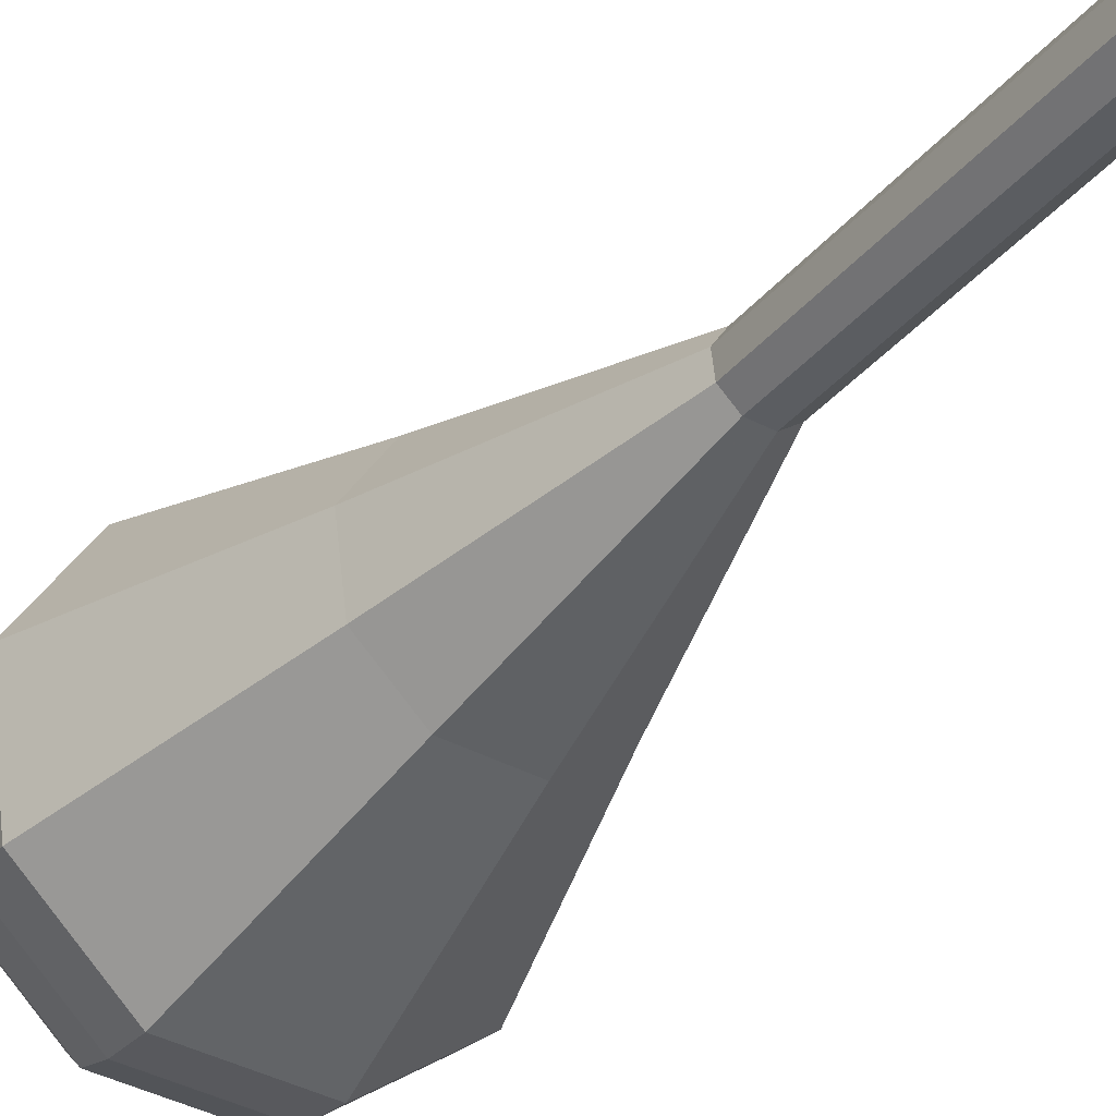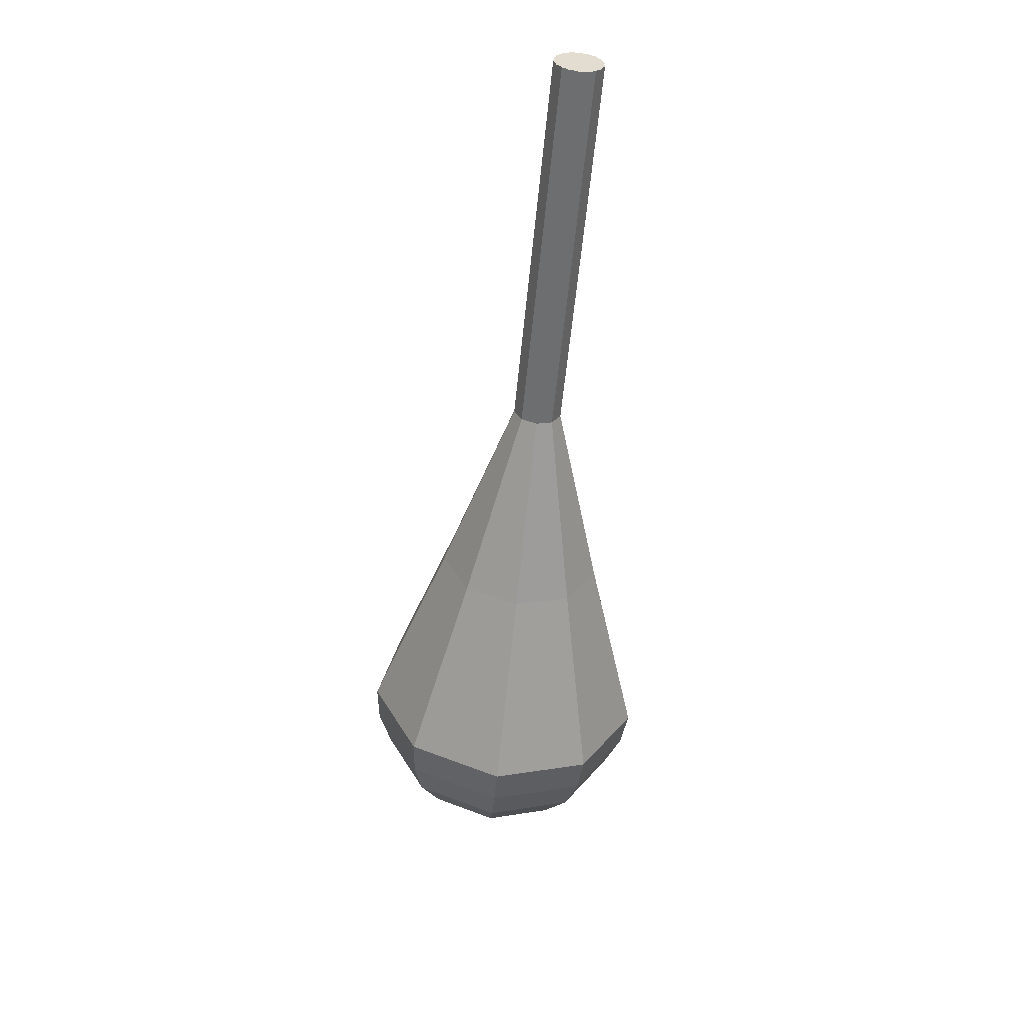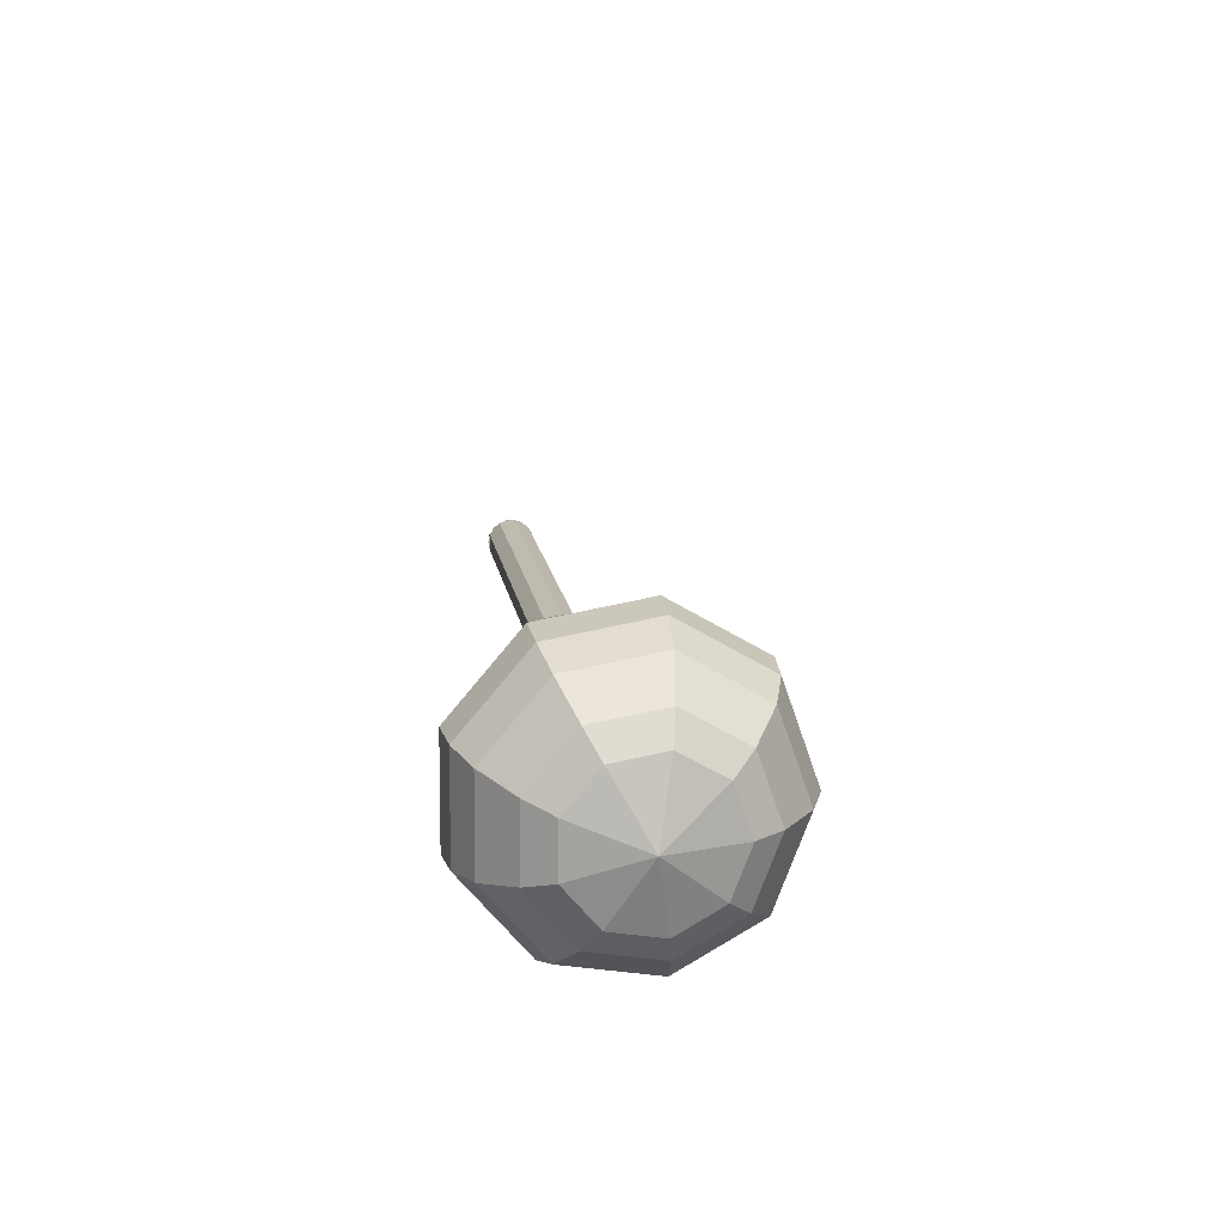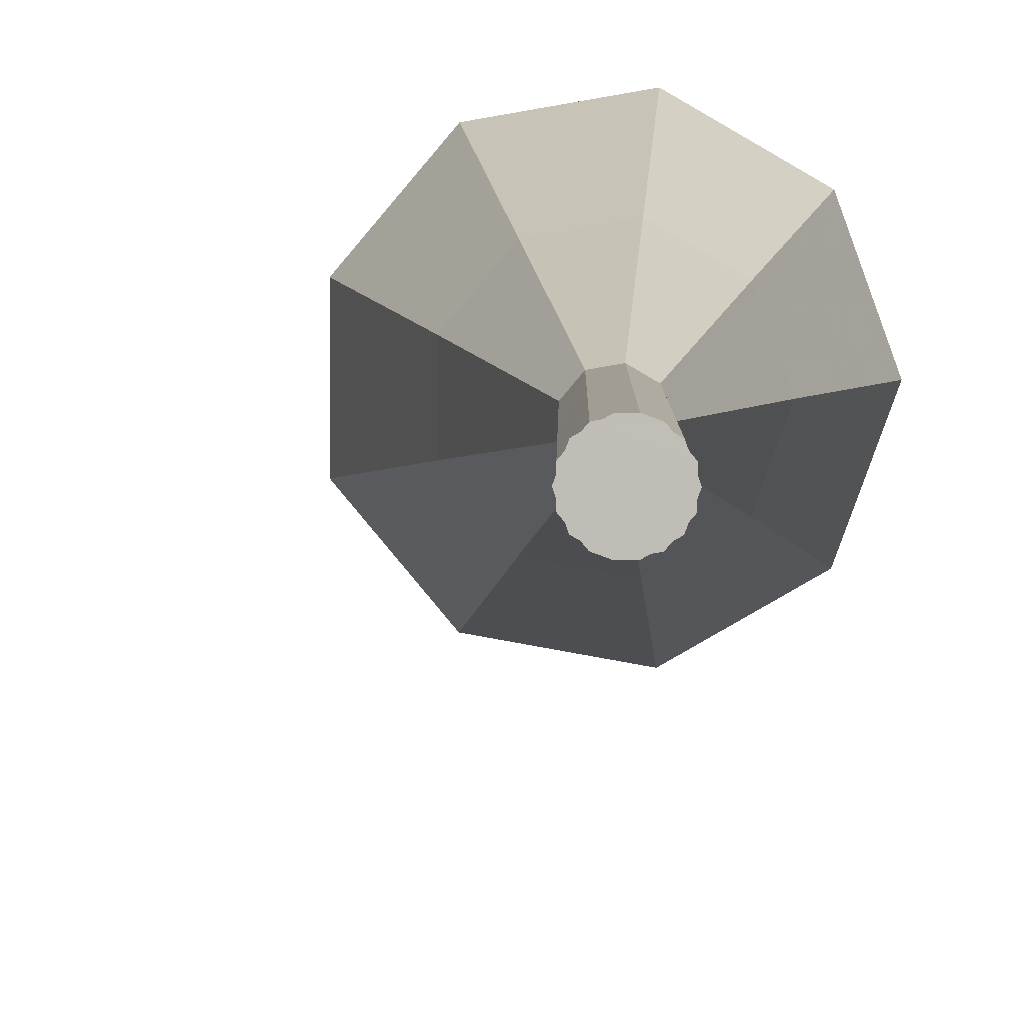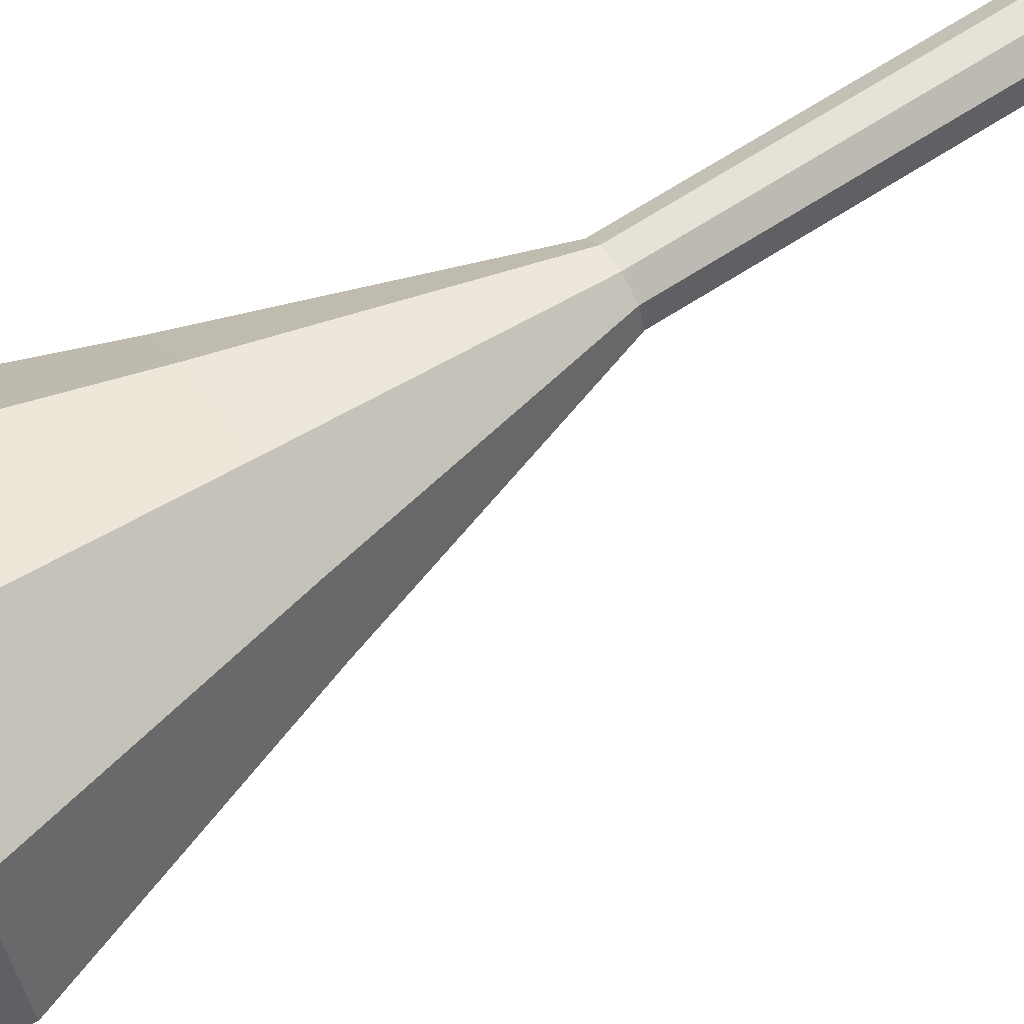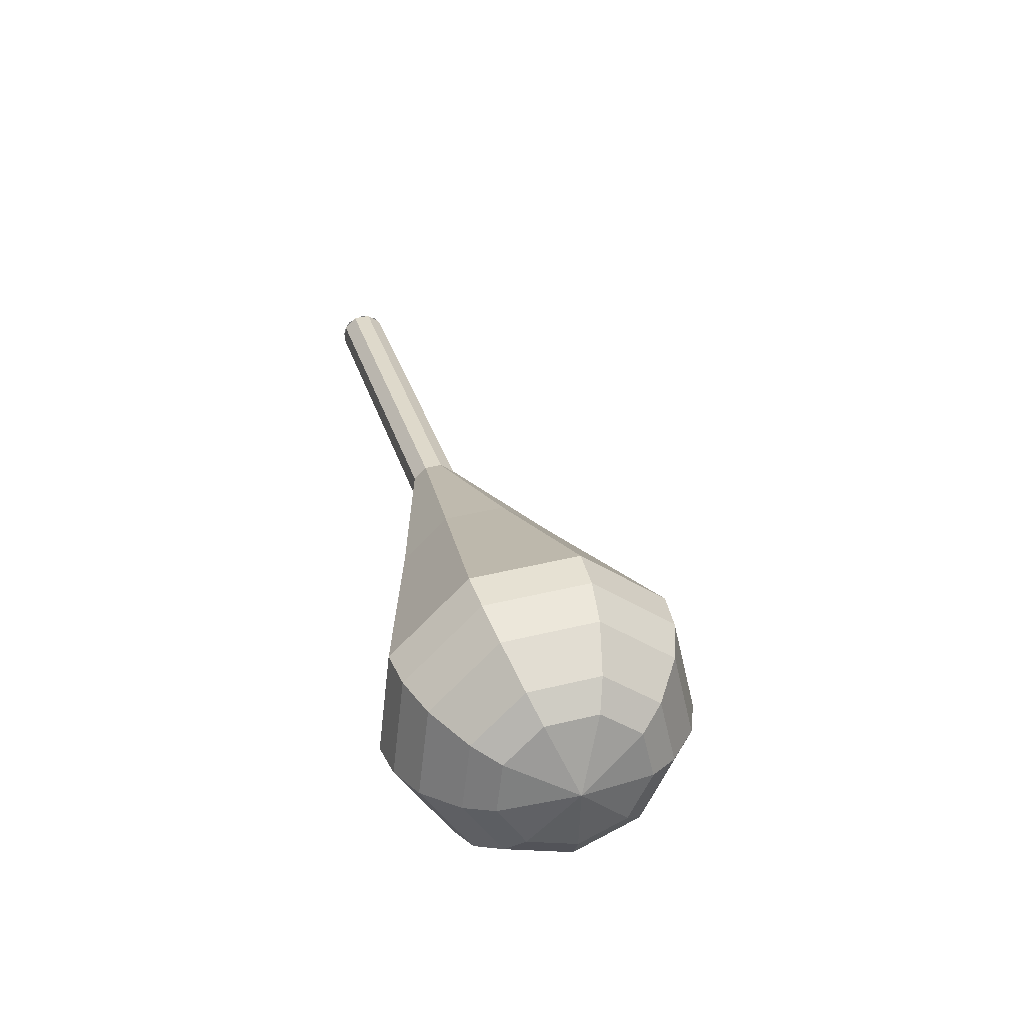
<metadata>
{"format":"obj","ext":"obj","renderer":"f3d","projection":"perspective","resolution":1024,"background":"white","views":[{"elev":-21.4,"azim":157.3,"up":"+Z"},{"elev":49.3,"azim":154.6,"up":"+Y"},{"elev":-61.1,"azim":99.5,"up":"+Y"},{"elev":15.4,"azim":-167.8,"up":"+Z"},{"elev":45.7,"azim":69.9,"up":"+Z"},{"elev":-55.4,"azim":54.0,"up":"+Y"}]}
</metadata>
<code>
g tube1
v 117.7 116.5 99.39
v 117.4 116.6 98.6
v 116.6 116.5 98.18
v 115.8 116.3 98.33
v 115.3 116.1 98.97
v 115.3 115.9 99.81
v 115.9 115.9 100.5
v 116.7 116 100.6
v 117.4 116.3 100.2
v 117.7 116.5 99.39
v 115.2 116 99.39
v 115.5 116.2 98.6
v 116.2 116.4 98.18
v 117 116.6 98.33
v 117.6 116.5 98.97
v 117.6 116.4 99.81
v 117.1 116.1 100.5
v 116.3 116 100.6
v 115.5 115.9 100.2
v 115.2 116 99.39
v 116.2 111.3 98.47
v 116.4 111.5 97.68
v 117.1 111.8 97.26
v 118 111.9 97.4
v 118.5 111.9 98.05
v 118.6 111.7 98.89
v 118.1 111.5 99.53
v 117.2 111.3 99.67
v 116.5 111.2 99.25
v 116.2 111.3 98.47
v 117.1 106.7 97.54
v 117.4 106.9 96.75
v 118.1 107.1 96.33
v 118.9 107.2 96.48
v 119.5 107.2 97.12
v 119.5 107.1 97.96
v 119 106.8 98.6
v 118.2 106.6 98.75
v 117.4 106.6 98.33
v 117.1 106.7 97.54
v 118.1 102 96.62
v 118.3 102.2 95.83
v 119 102.5 95.41
v 119.9 102.6 95.56
v 120.4 102.6 96.2
v 120.5 102.4 97.04
v 119.9 102.2 97.68
v 119.1 102 97.83
v 118.4 101.9 97.41
v 118.1 102 96.62
v 119 97.37 95.69
v 119.3 97.57 94.91
v 120 97.8 94.49
v 120.8 97.94 94.63
v 121.4 97.93 95.27
v 121.4 97.77 96.11
v 120.9 97.54 96.76
v 120.1 97.34 96.9
v 119.3 97.27 96.48
v 119 97.37 95.69
v 117.9 87.46 93.85
v 118.8 88.17 91.15
v 121.2 88.95 89.71
v 124.1 89.42 90.21
v 126 89.38 92.41
v 126.1 88.83 95.28
v 124.3 88.04 97.48
v 121.5 87.37 97.98
v 119 87.14 96.54
v 117.9 87.46 93.85
v 116.6 77.51 92
v 118.2 78.76 87.27
v 122.4 80.12 84.75
v 127.4 80.96 85.62
v 130.8 80.88 89.48
v 131 79.92 94.52
v 127.9 78.53 98.38
v 123 77.36 99.25
v 118.6 76.96 96.73
v 116.6 77.51 92
v 117.2 75.75 91.64
v 118.7 76.96 87.06
v 122.9 78.28 84.62
v 127.7 79.09 85.47
v 131 79.02 89.2
v 131.1 78.09 94.08
v 128.2 76.74 97.82
v 123.4 75.61 98.66
v 119.1 75.22 96.22
v 117.2 75.75 91.64
v 118.4 74.1 91.28
v 119.7 75.19 87.19
v 123.4 76.37 85.01
v 127.7 77.09 85.76
v 130.6 77.02 89.1
v 130.8 76.19 93.46
v 128.1 74.98 96.81
v 123.9 73.97 97.56
v 120 73.62 95.38
v 118.4 74.1 91.28
v 120.2 72.6 90.93
v 121.3 73.43 87.8
v 124.1 74.33 86.13
v 127.4 74.89 86.71
v 129.6 74.83 89.26
v 129.7 74.2 92.59
v 127.7 73.28 95.14
v 124.4 72.5 95.72
v 121.5 72.24 94.06
v 120.2 72.6 90.93
v 121.7 71.97 90.75
v 122.5 72.57 88.46
v 124.5 73.23 87.24
v 126.9 73.64 87.66
v 128.6 73.6 89.53
v 128.7 73.13 91.97
v 127.2 72.46 93.83
v 124.8 71.89 94.26
v 122.6 71.7 93.04
v 121.7 71.97 90.75
v 125.5 71.78 90.57
v 125.5 71.78 90.57
v 125.5 71.78 90.57
v 125.5 71.78 90.57
v 125.5 71.78 90.57
v 125.5 71.78 90.57
v 125.5 71.78 90.57
v 125.5 71.78 90.57
v 125.5 71.78 90.57
v 125.5 71.78 90.57
f 1 2 12
f 12 11 1
f 2 3 13
f 13 12 2
f 3 4 14
f 14 13 3
f 4 5 15
f 15 14 4
f 5 6 16
f 16 15 5
f 6 7 17
f 17 16 6
f 7 8 18
f 18 17 7
f 8 9 19
f 19 18 8
f 9 10 20
f 20 19 9
f 11 12 22
f 22 21 11
f 12 13 23
f 23 22 12
f 13 14 24
f 24 23 13
f 14 15 25
f 25 24 14
f 15 16 26
f 26 25 15
f 16 17 27
f 27 26 16
f 17 18 28
f 28 27 17
f 18 19 29
f 29 28 18
f 19 20 30
f 30 29 19
f 21 22 32
f 32 31 21
f 22 23 33
f 33 32 22
f 23 24 34
f 34 33 23
f 24 25 35
f 35 34 24
f 25 26 36
f 36 35 25
f 26 27 37
f 37 36 26
f 27 28 38
f 38 37 27
f 28 29 39
f 39 38 28
f 29 30 40
f 40 39 29
f 31 32 42
f 42 41 31
f 32 33 43
f 43 42 32
f 33 34 44
f 44 43 33
f 34 35 45
f 45 44 34
f 35 36 46
f 46 45 35
f 36 37 47
f 47 46 36
f 37 38 48
f 48 47 37
f 38 39 49
f 49 48 38
f 39 40 50
f 50 49 39
f 41 42 52
f 52 51 41
f 42 43 53
f 53 52 42
f 43 44 54
f 54 53 43
f 44 45 55
f 55 54 44
f 45 46 56
f 56 55 45
f 46 47 57
f 57 56 46
f 47 48 58
f 58 57 47
f 48 49 59
f 59 58 48
f 49 50 60
f 60 59 49
f 51 52 62
f 62 61 51
f 52 53 63
f 63 62 52
f 53 54 64
f 64 63 53
f 54 55 65
f 65 64 54
f 55 56 66
f 66 65 55
f 56 57 67
f 67 66 56
f 57 58 68
f 68 67 57
f 58 59 69
f 69 68 58
f 59 60 70
f 70 69 59
f 61 62 72
f 72 71 61
f 62 63 73
f 73 72 62
f 63 64 74
f 74 73 63
f 64 65 75
f 75 74 64
f 65 66 76
f 76 75 65
f 66 67 77
f 77 76 66
f 67 68 78
f 78 77 67
f 68 69 79
f 79 78 68
f 69 70 80
f 80 79 69
f 71 72 82
f 82 81 71
f 72 73 83
f 83 82 72
f 73 74 84
f 84 83 73
f 74 75 85
f 85 84 74
f 75 76 86
f 86 85 75
f 76 77 87
f 87 86 76
f 77 78 88
f 88 87 77
f 78 79 89
f 89 88 78
f 79 80 90
f 90 89 79
f 81 82 92
f 92 91 81
f 82 83 93
f 93 92 82
f 83 84 94
f 94 93 83
f 84 85 95
f 95 94 84
f 85 86 96
f 96 95 85
f 86 87 97
f 97 96 86
f 87 88 98
f 98 97 87
f 88 89 99
f 99 98 88
f 89 90 100
f 100 99 89
f 91 92 102
f 102 101 91
f 92 93 103
f 103 102 92
f 93 94 104
f 104 103 93
f 94 95 105
f 105 104 94
f 95 96 106
f 106 105 95
f 96 97 107
f 107 106 96
f 97 98 108
f 108 107 97
f 98 99 109
f 109 108 98
f 99 100 110
f 110 109 99
f 101 102 112
f 112 111 101
f 102 103 113
f 113 112 102
f 103 104 114
f 114 113 103
f 104 105 115
f 115 114 104
f 105 106 116
f 116 115 105
f 106 107 117
f 117 116 106
f 107 108 118
f 118 117 107
f 108 109 119
f 119 118 108
f 109 110 120
f 120 119 109
f 111 112 122
f 122 121 111
f 112 113 123
f 123 122 112
f 113 114 124
f 124 123 113
f 114 115 125
f 125 124 114
f 115 116 126
f 126 125 115
f 116 117 127
f 127 126 116
f 117 118 128
f 128 127 117
f 118 119 129
f 129 128 118
f 119 120 130
f 130 129 119

</code>
